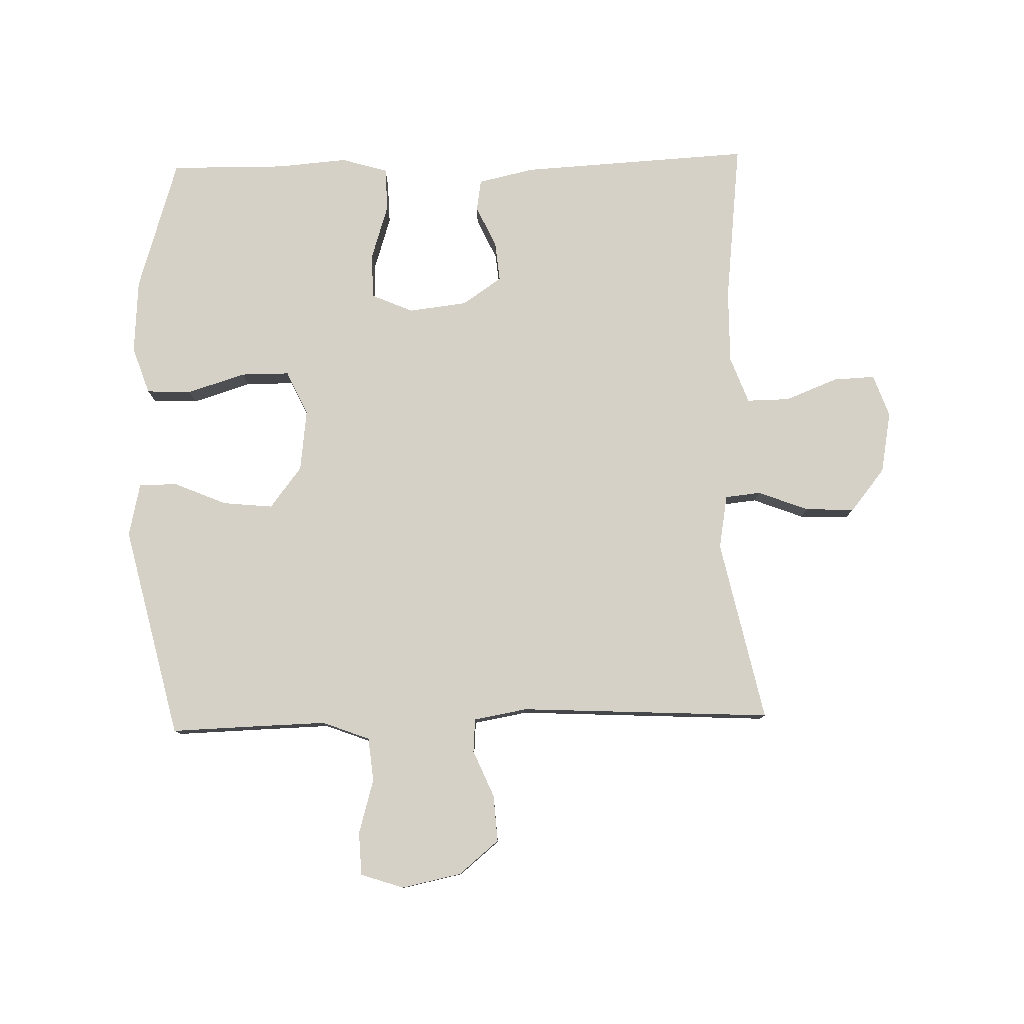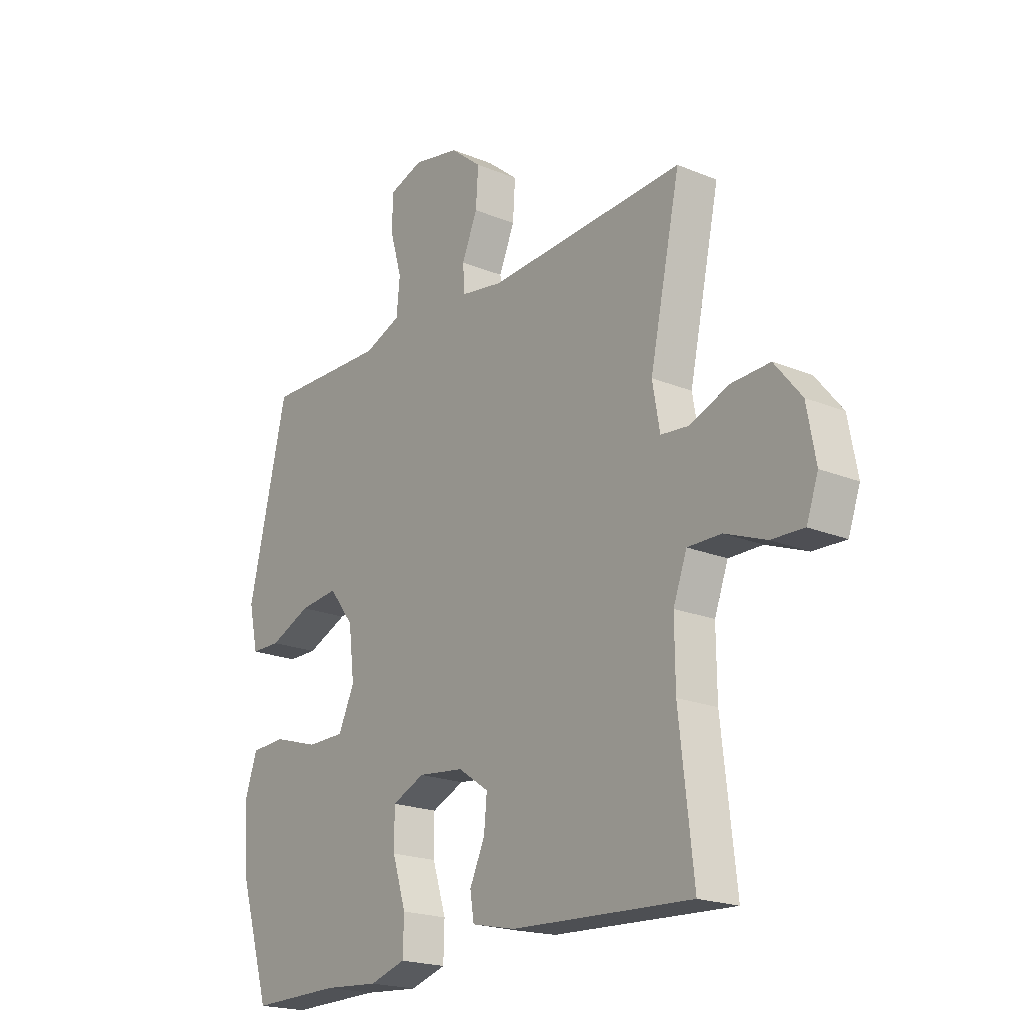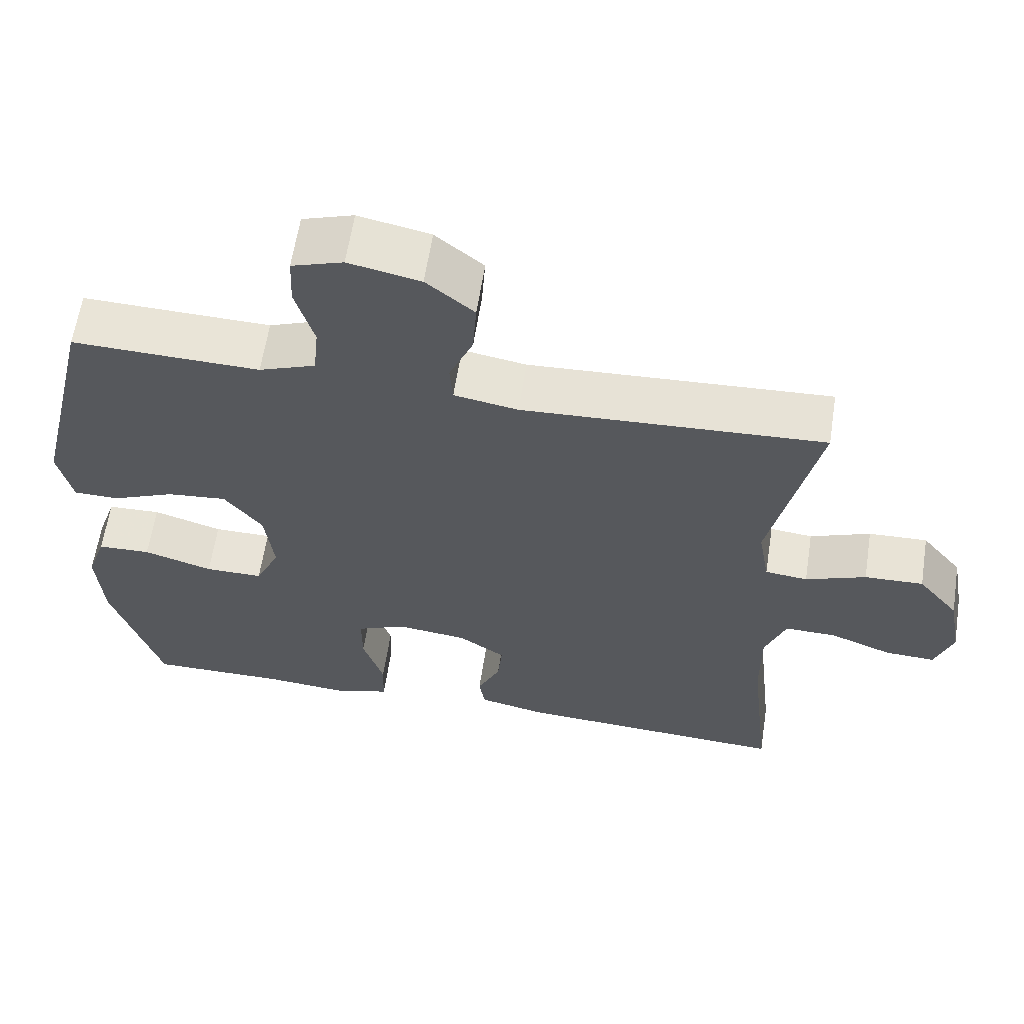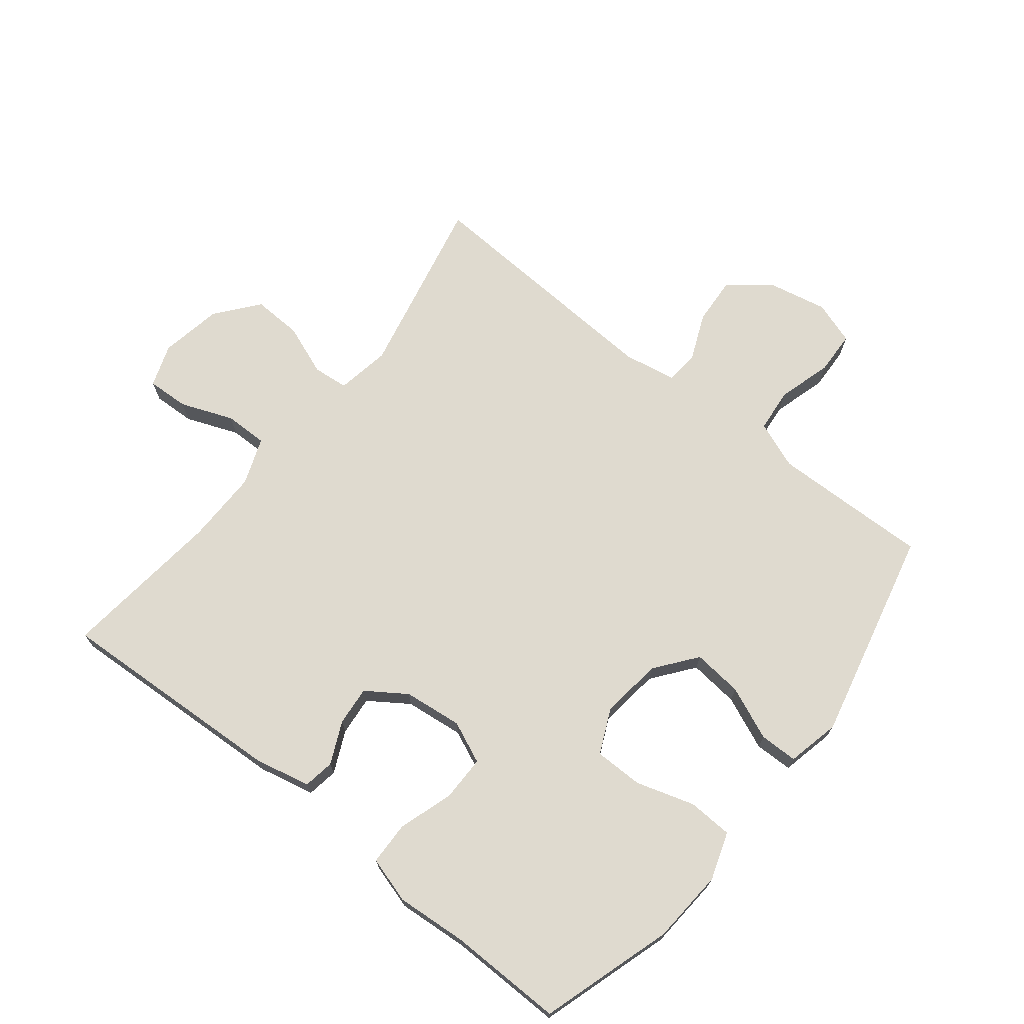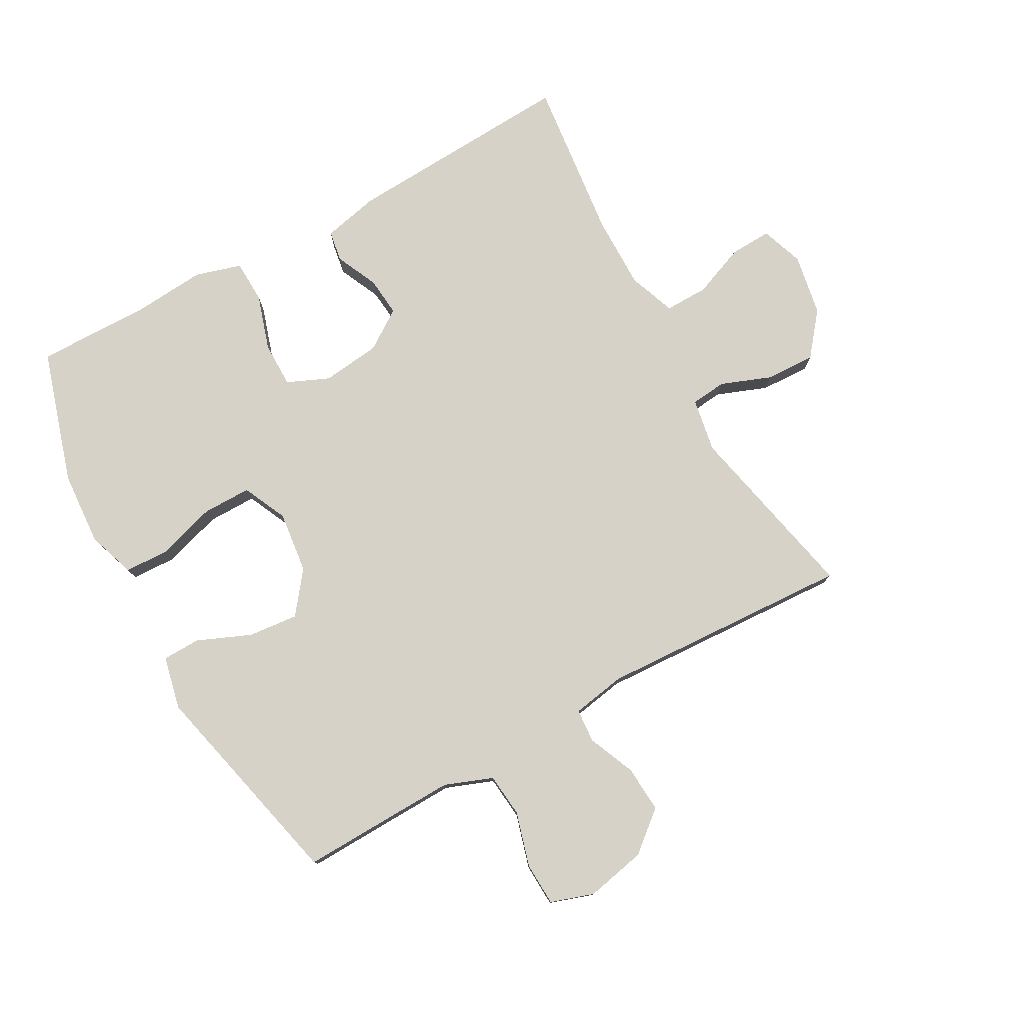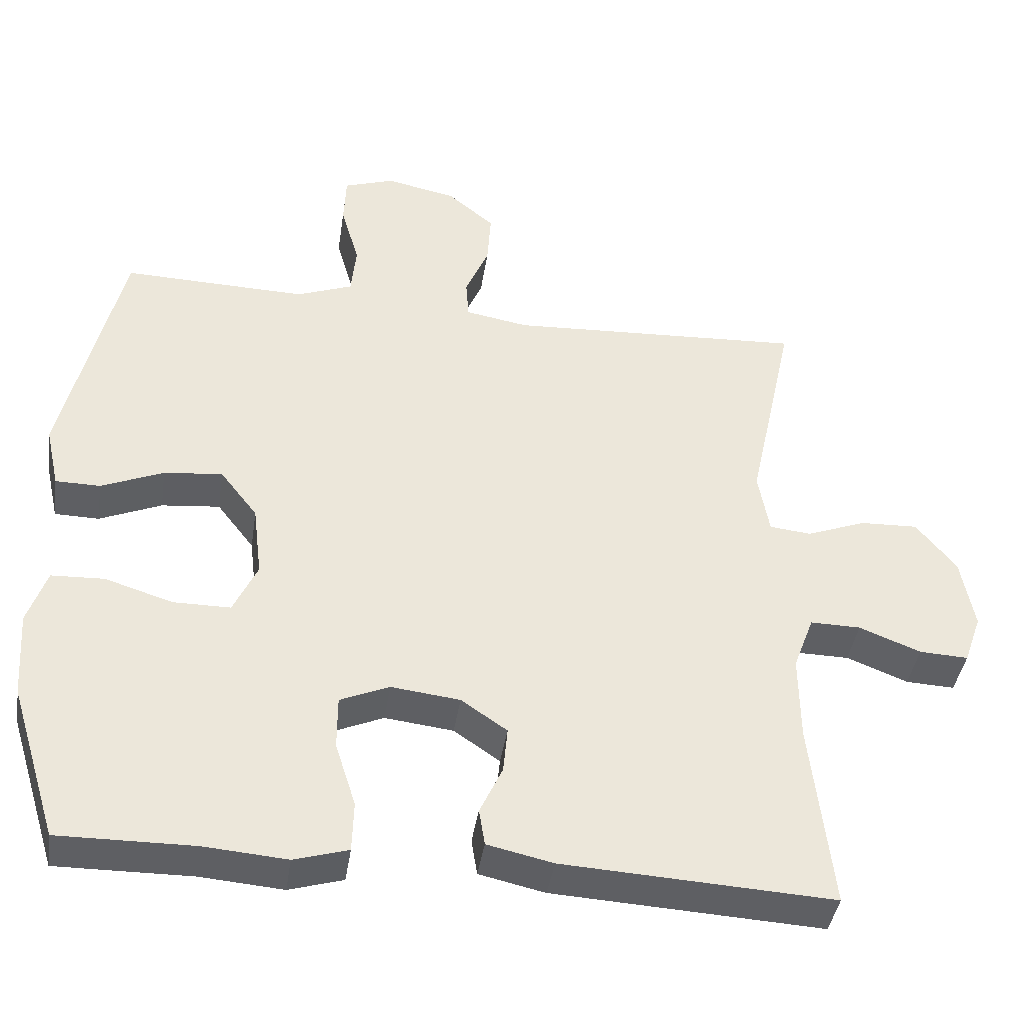
<metadata>
{"format":"obj","ext":"obj","renderer":"f3d","projection":"perspective","resolution":1024,"background":"white","views":[{"elev":79.6,"azim":-1.5,"up":"+Y"},{"elev":-20.4,"azim":53.1,"up":"+Z"},{"elev":61.5,"azim":8.8,"up":"+Z"},{"elev":70.9,"azim":-141.4,"up":"+Y"},{"elev":78.1,"azim":-29.0,"up":"+Y"},{"elev":-41.0,"azim":-8.6,"up":"+Z"}]}
</metadata>
<code>
v 0.5 0.07 -0.5
v 0.131 0.07 -0.48
v 0.041 0.07 -0.46
v 0.033 0.07 -0.41
v 0.064 0.07 -0.343
v 0.07 0.07 -0.28
v 0.007 0.07 -0.237
v -0.087 0.07 -0.226
v -0.154 0.07 -0.255
v -0.154 0.07 -0.328
v -0.126 0.07 -0.416
v -0.128 0.07 -0.485
v -0.202 0.07 -0.507
v -0.315 0.07 -0.498
v -0.5 0.07 -0.5
v -0.566 0.07 -0.287
v -0.574 0.07 -0.168
v -0.548 0.07 -0.092
v -0.476 0.07 -0.089
v -0.383 0.07 -0.118
v -0.305 0.07 -0.118
v -0.272 0.07 -0.047
v -0.284 0.07 0.052
v -0.335 0.07 0.118
v -0.415 0.07 0.11
v -0.5 0.07 0.074
v -0.561 0.07 0.075
v -0.58 0.07 0.16
v -0.5 0.07 0.5
v -0.364 0.07 0.496
v -0.248 0.07 0.493
v -0.172 0.07 0.522
v -0.165 0.07 0.592
v -0.19 0.07 0.679
v -0.187 0.07 0.748
v -0.118 0.07 0.771
v -0.022 0.07 0.751
v 0.042 0.07 0.698
v 0.037 0.07 0.623
v 0.005 0.07 0.548
v 0.009 0.07 0.494
v 0.095 0.07 0.479
v 0.5 0.07 0.5
v 0.437 0.07 0.208
v 0.452 0.07 0.122
v 0.509 0.07 0.116
v 0.59 0.07 0.147
v 0.669 0.07 0.15
v 0.724 0.07 0.082
v 0.742 0.07 -0.017
v 0.718 0.07 -0.085
v 0.651 0.07 -0.082
v 0.567 0.07 -0.049
v 0.498 0.07 -0.048
v 0.47 0.07 -0.123
v 0.471 0.07 -0.241
v 0.5 0 -0.5
v 0.131 0 -0.48
v 0.041 0 -0.46
v 0.033 0 -0.41
v 0.064 0 -0.343
v 0.07 0 -0.28
v 0.007 0 -0.237
v -0.087 0 -0.226
v -0.154 0 -0.255
v -0.154 0 -0.328
v -0.126 0 -0.416
v -0.128 0 -0.485
v -0.202 0 -0.507
v -0.315 0 -0.498
v -0.5 0 -0.5
v -0.566 0 -0.287
v -0.574 0 -0.168
v -0.548 0 -0.092
v -0.476 0 -0.089
v -0.383 0 -0.118
v -0.305 0 -0.118
v -0.272 0 -0.047
v -0.284 0 0.052
v -0.335 0 0.118
v -0.415 0 0.11
v -0.5 0 0.074
v -0.561 0 0.075
v -0.58 0 0.16
v -0.5 0 0.5
v -0.364 0 0.496
v -0.248 0 0.493
v -0.172 0 0.522
v -0.165 0 0.592
v -0.19 0 0.679
v -0.187 0 0.748
v -0.118 0 0.771
v -0.022 0 0.751
v 0.042 0 0.698
v 0.037 0 0.623
v 0.005 0 0.548
v 0.009 0 0.494
v 0.095 0 0.479
v 0.5 0 0.5
v 0.437 0 0.208
v 0.452 0 0.122
v 0.509 0 0.116
v 0.59 0 0.147
v 0.669 0 0.15
v 0.724 0 0.082
v 0.742 0 -0.017
v 0.718 0 -0.085
v 0.651 0 -0.082
v 0.567 0 -0.049
v 0.498 0 -0.048
v 0.47 0 -0.123
v 0.471 0 -0.241
f 50 51 52 53
f 50 53 54
f 49 50 54
f 46 47 48 49
f 45 46 49 54
f 42 43 44
f 41 42 44 45
f 37 38 39 40
f 37 40 41
f 36 37 41
f 33 34 35 36
f 32 33 36 41
f 31 32 41 45
f 27 28 29 30
f 25 26 27 30
f 24 25 30 31
f 23 24 31 45
f 17 18 19 20
f 17 20 21
f 14 15 16 17
f 14 17 21
f 13 14 21 22
f 10 11 12 13
f 9 10 13 22
f 2 3 4 5
f 56 1 2 5
f 55 56 5 6
f 8 9 22 23
f 7 8 23 45
f 45 54 55
f 6 7 45 55
f 109 108 107 106
f 110 109 106
f 110 106 105
f 105 104 103 102
f 110 105 102 101
f 100 99 98
f 101 100 98 97
f 96 95 94 93
f 97 96 93
f 97 93 92
f 92 91 90 89
f 97 92 89 88
f 101 97 88 87
f 86 85 84 83
f 86 83 82 81
f 87 86 81 80
f 101 87 80 79
f 76 75 74 73
f 77 76 73
f 73 72 71 70
f 77 73 70
f 78 77 70 69
f 69 68 67 66
f 78 69 66 65
f 61 60 59 58
f 61 58 57 112
f 62 61 112 111
f 79 78 65 64
f 101 79 64 63
f 111 110 101
f 111 101 63 62
f 1 57 58 2
f 2 58 59 3
f 3 59 60 4
f 4 60 61 5
f 5 61 62 6
f 6 62 63 7
f 7 63 64 8
f 8 64 65 9
f 9 65 66 10
f 10 66 67 11
f 11 67 68 12
f 12 68 69 13
f 13 69 70 14
f 14 70 71 15
f 15 71 72 16
f 16 72 73 17
f 17 73 74 18
f 18 74 75 19
f 19 75 76 20
f 20 76 77 21
f 21 77 78 22
f 22 78 79 23
f 23 79 80 24
f 24 80 81 25
f 25 81 82 26
f 26 82 83 27
f 27 83 84 28
f 28 84 85 29
f 29 85 86 30
f 30 86 87 31
f 31 87 88 32
f 32 88 89 33
f 33 89 90 34
f 34 90 91 35
f 35 91 92 36
f 36 92 93 37
f 37 93 94 38
f 38 94 95 39
f 39 95 96 40
f 40 96 97 41
f 41 97 98 42
f 42 98 99 43
f 43 99 100 44
f 44 100 101 45
f 45 101 102 46
f 46 102 103 47
f 47 103 104 48
f 48 104 105 49
f 49 105 106 50
f 50 106 107 51
f 51 107 108 52
f 52 108 109 53
f 53 109 110 54
f 54 110 111 55
f 55 111 112 56
f 56 112 57 1

</code>
